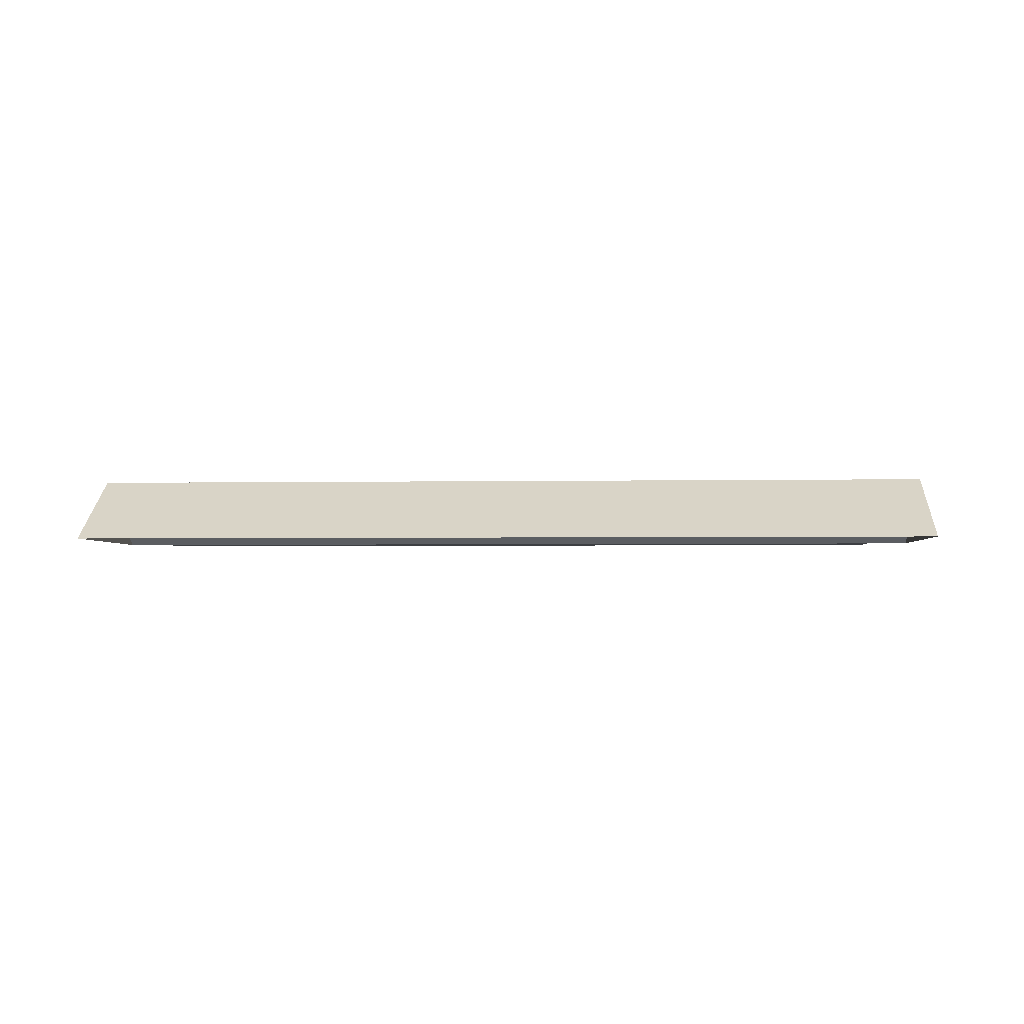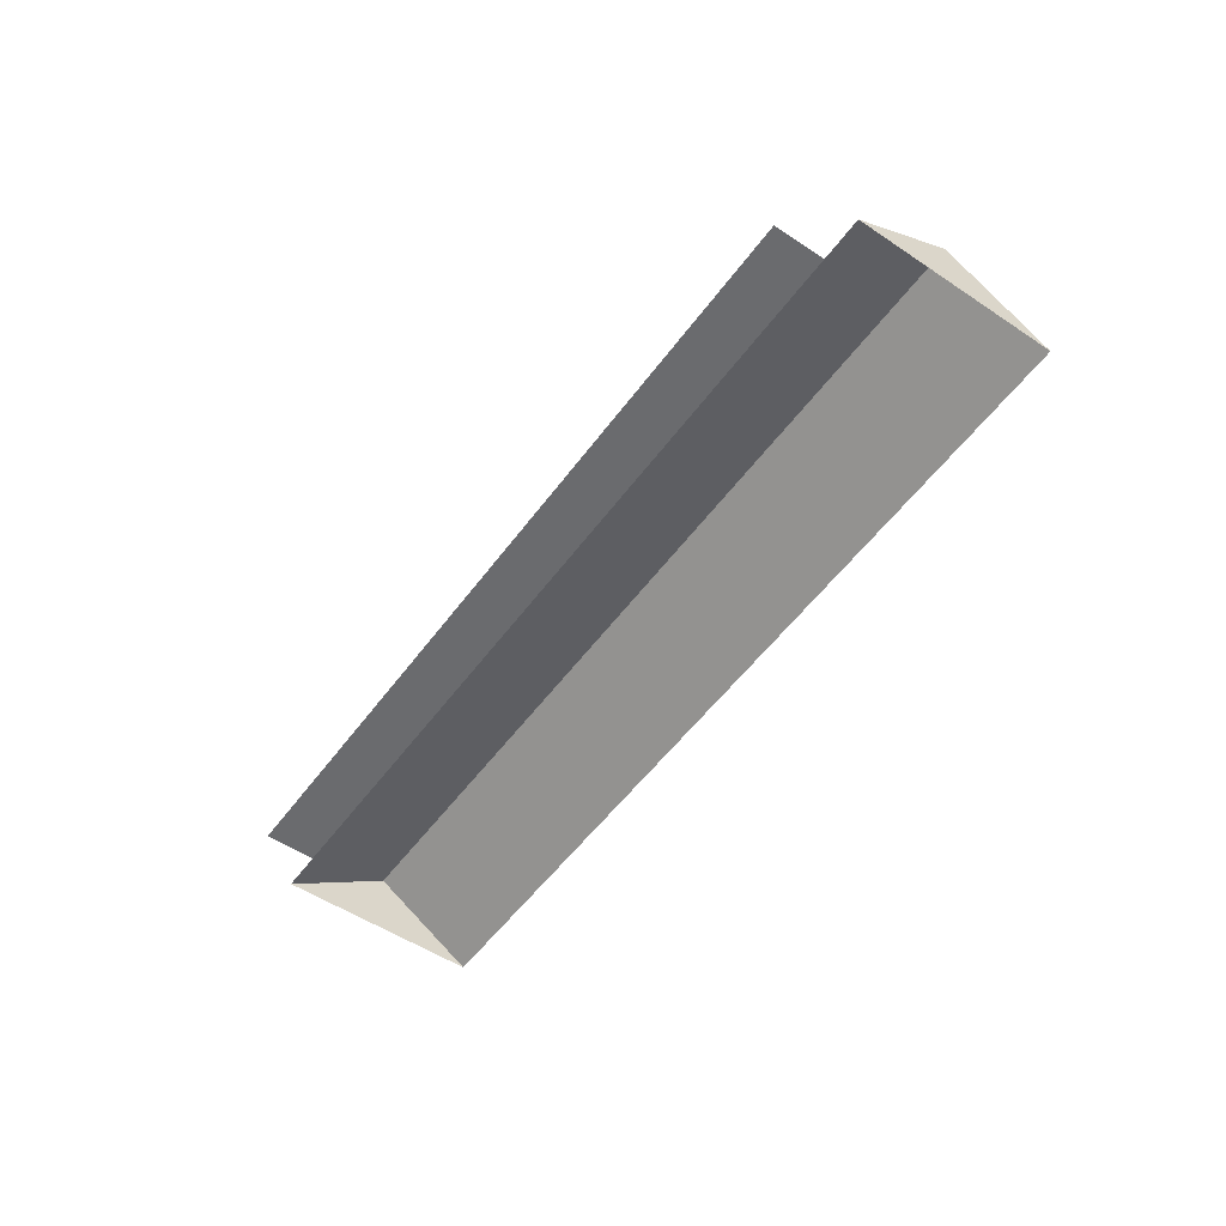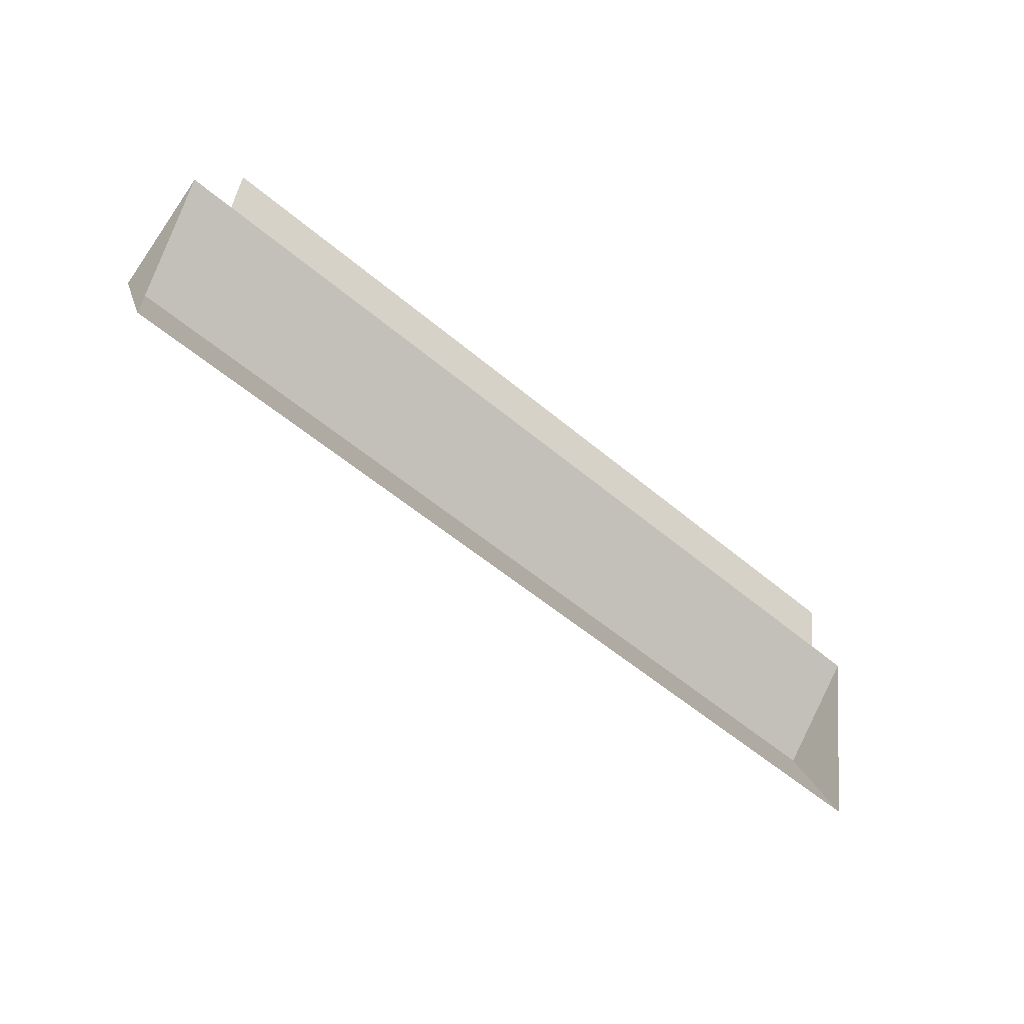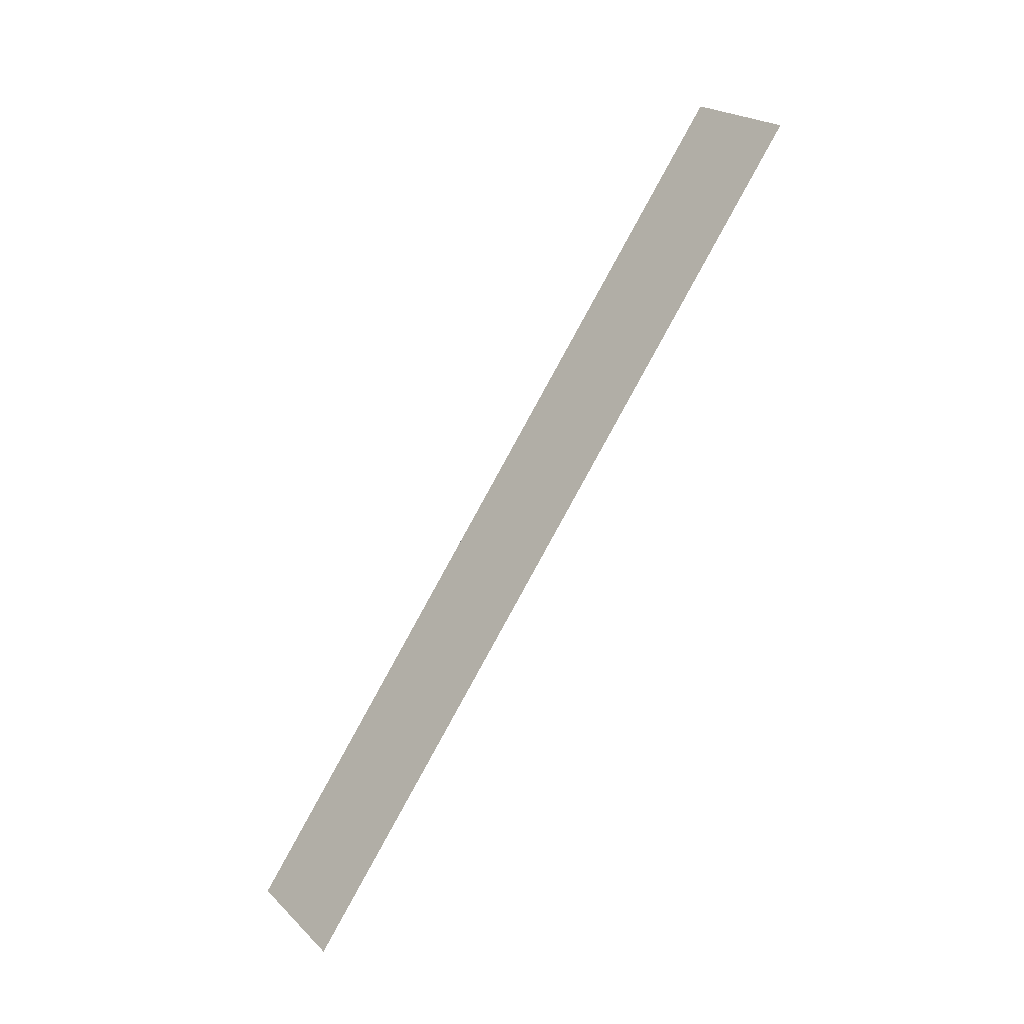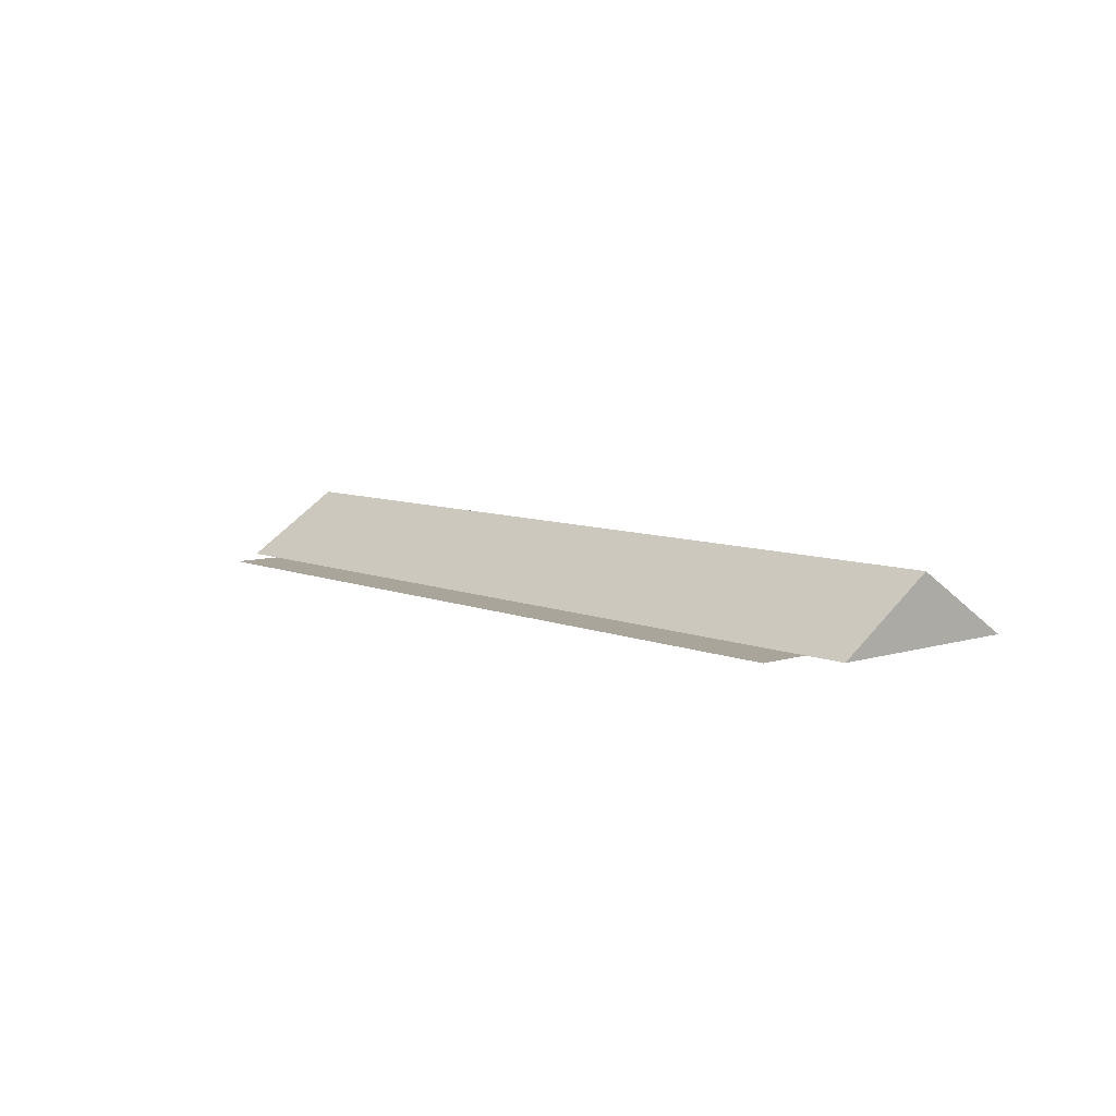
<metadata>
{"format":"obj","ext":"obj","renderer":"f3d","projection":"perspective","resolution":1024,"background":"white","views":[{"elev":-3.0,"azim":-167.3,"up":"+Y"},{"elev":-53.4,"azim":63.6,"up":"+Y"},{"elev":-40.6,"azim":-41.2,"up":"+Z"},{"elev":-78.3,"azim":-119.3,"up":"+Z"},{"elev":7.7,"azim":58.1,"up":"+Y"}]}
</metadata>
<code>
o BK39_500_016030_0042_roof
v 985.2 75 -431.9
v 48.12 75 -283
v 65.48 145 -173.8
v 1003 145 -322.7
v 974.5 75 -208.9
v 1019 75 -216.1
v 127.5 75 -74.3
v 82.44 75 -67.14
v 136.1 75 -20.38
v 983 75 -155
v 985.2 0 -431.9
v 48.12 0 -283
v 82.44 0 -67.14
v 127.5 0 -74.3
v 136.1 0 -20.38
v 983 0 -155
v 974.5 0 -208.9
v 1019 0 -216.1
f 9 7 5 10
f 3 4 6 5 7 8
f 2 1 4 3
f 2 3 8
f 6 4 1

</code>
